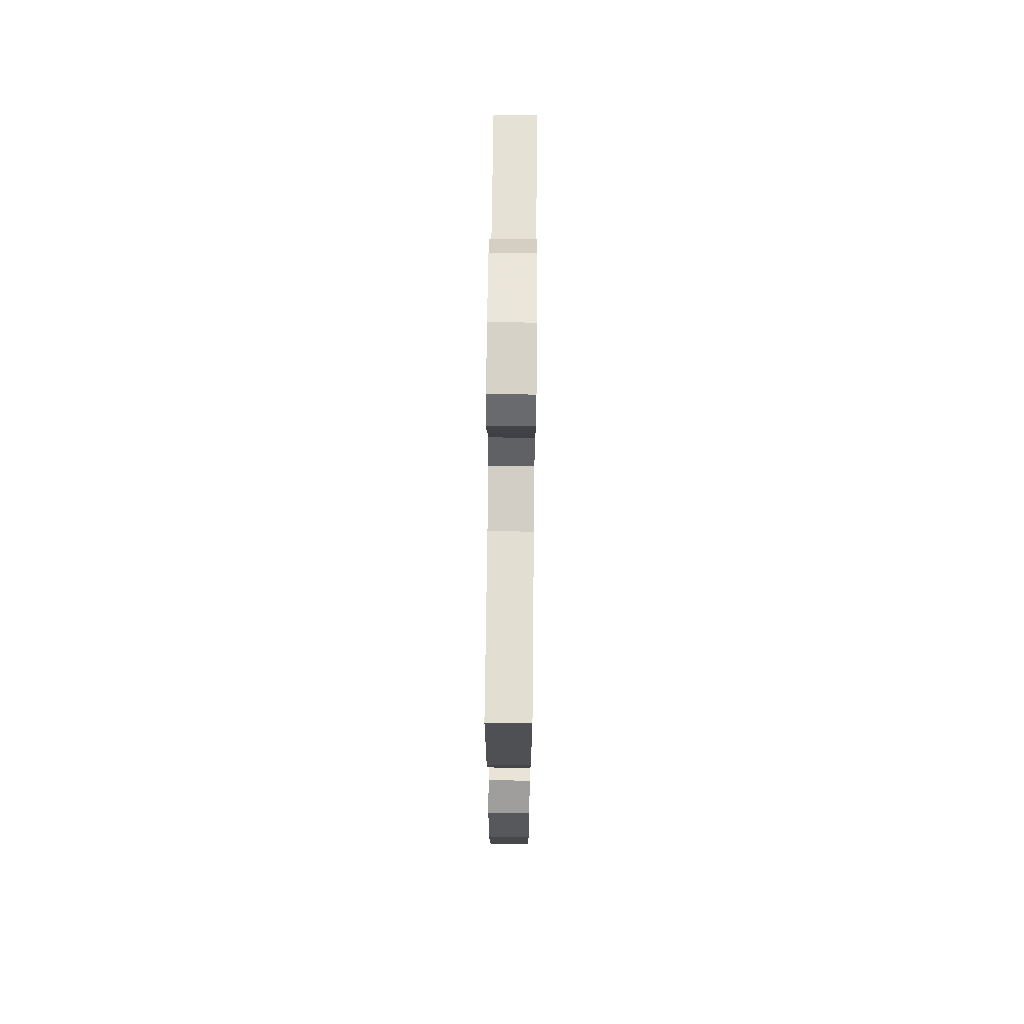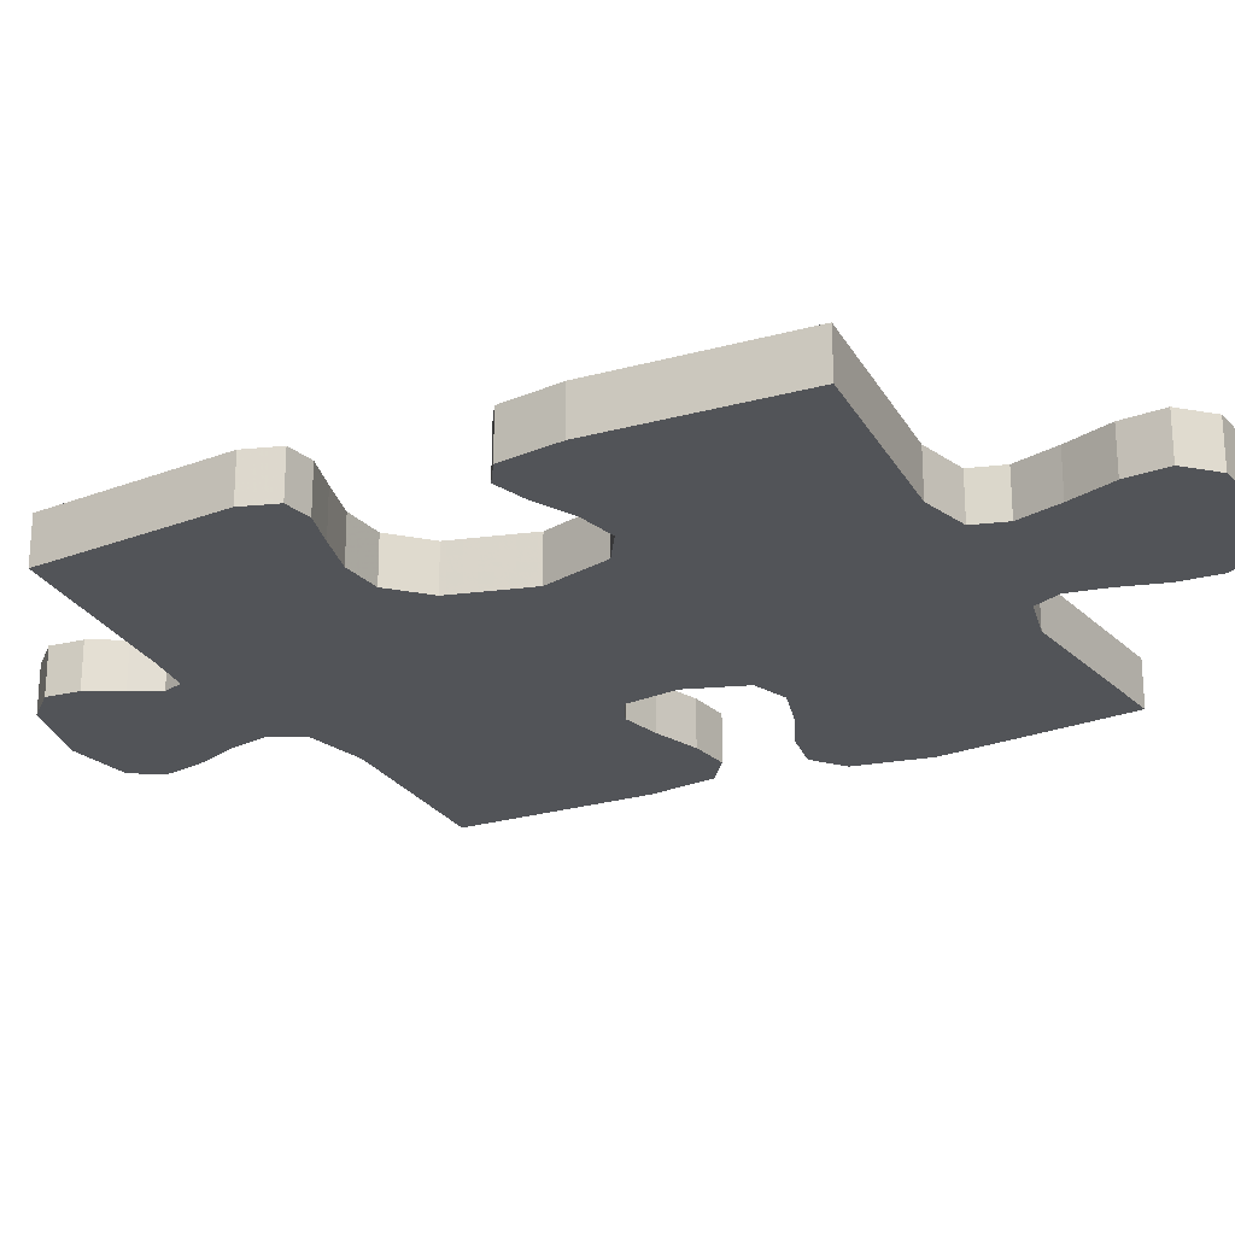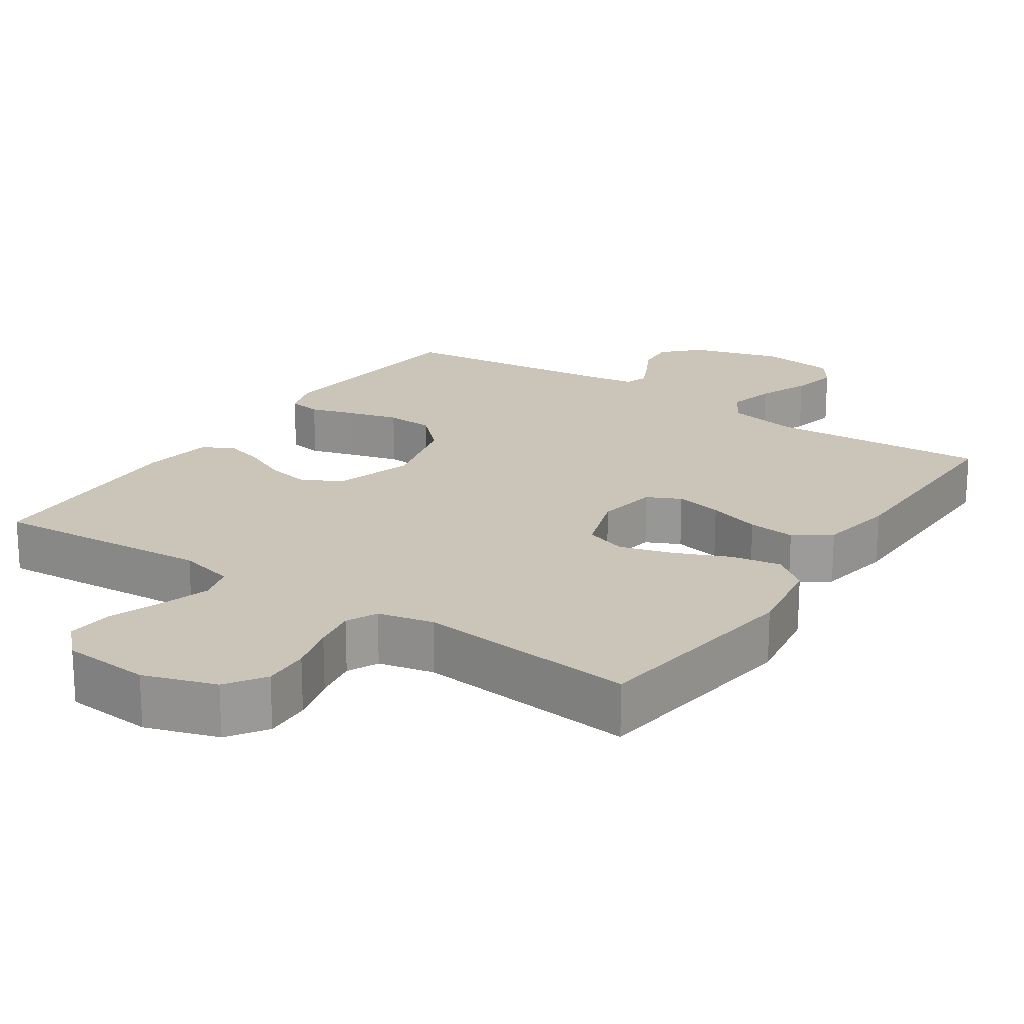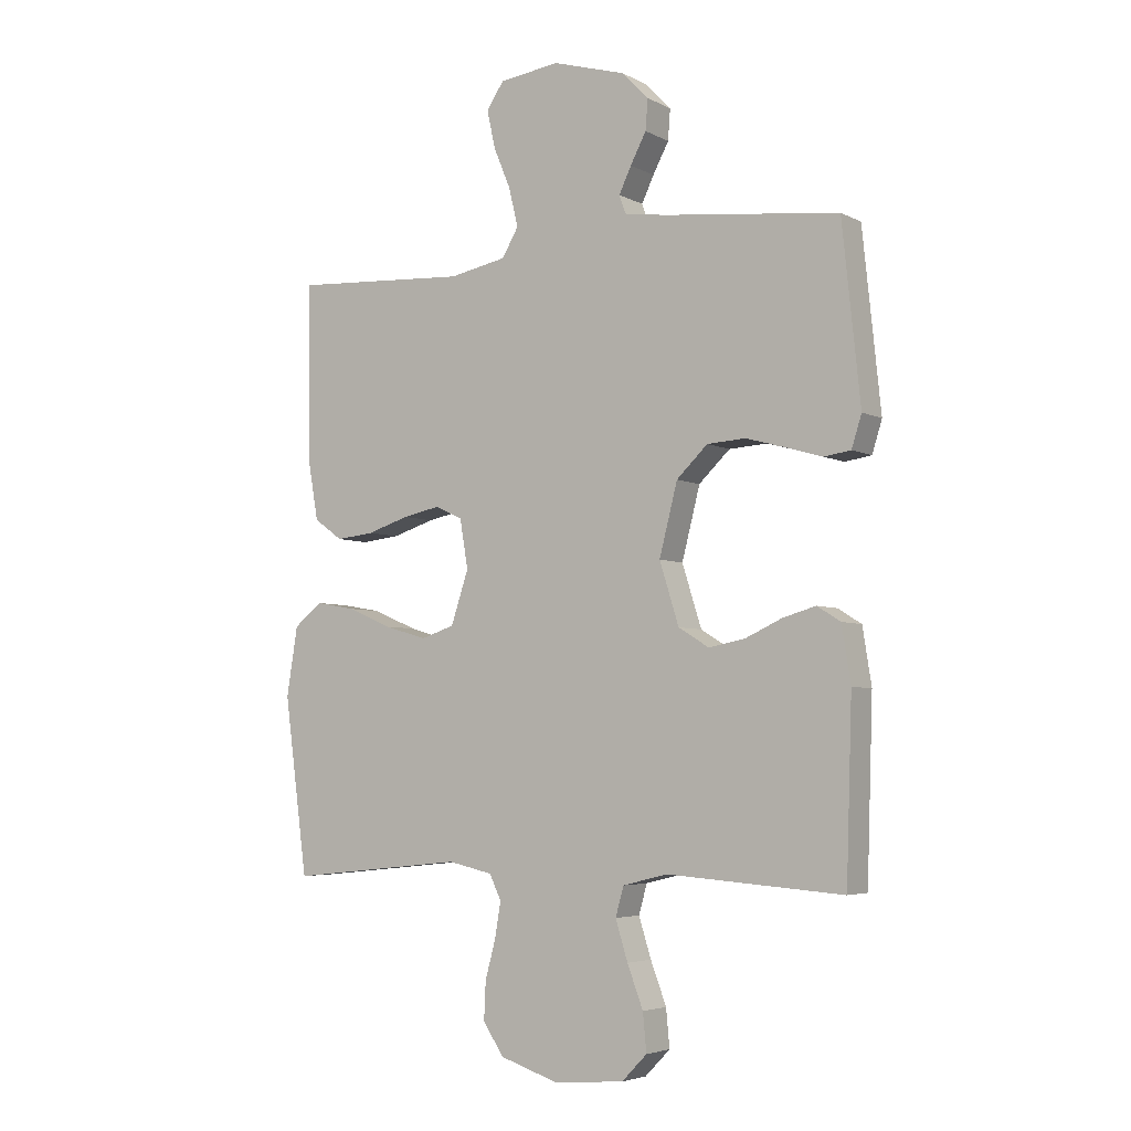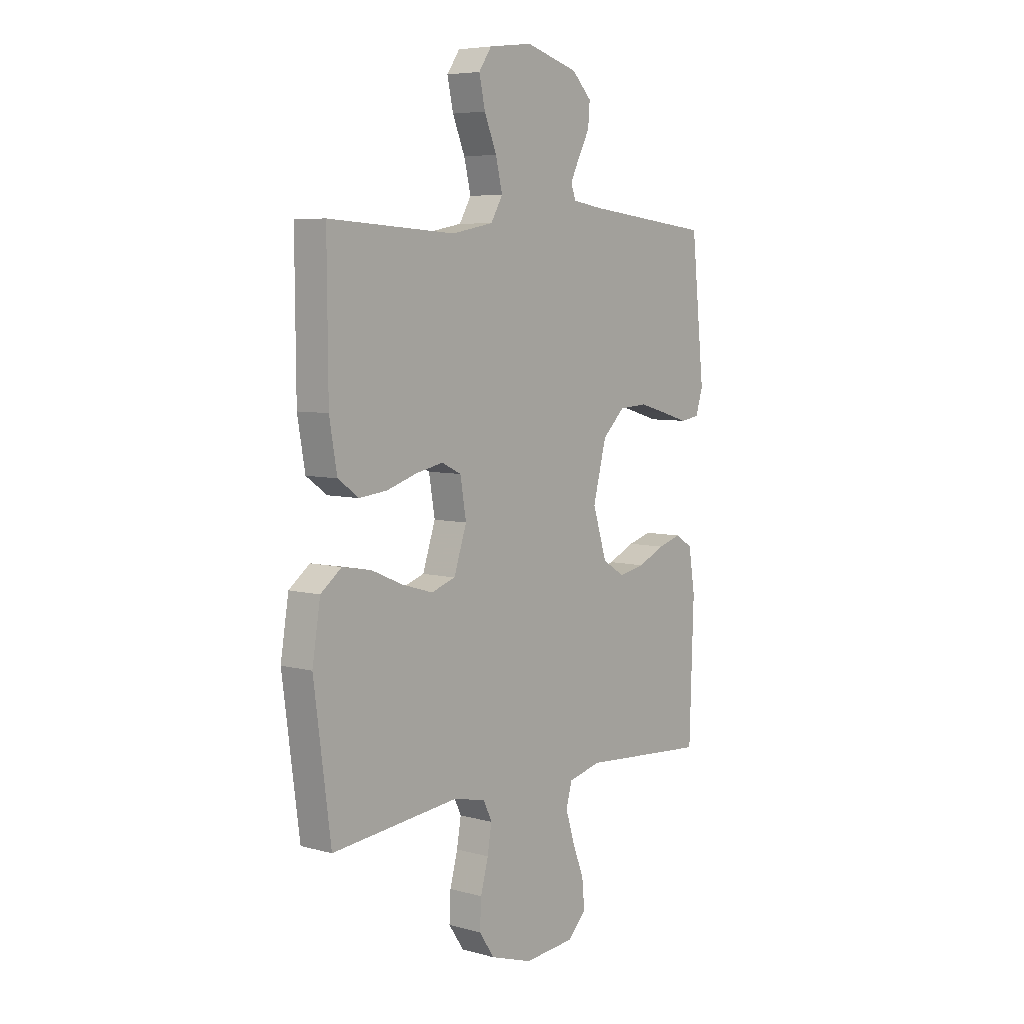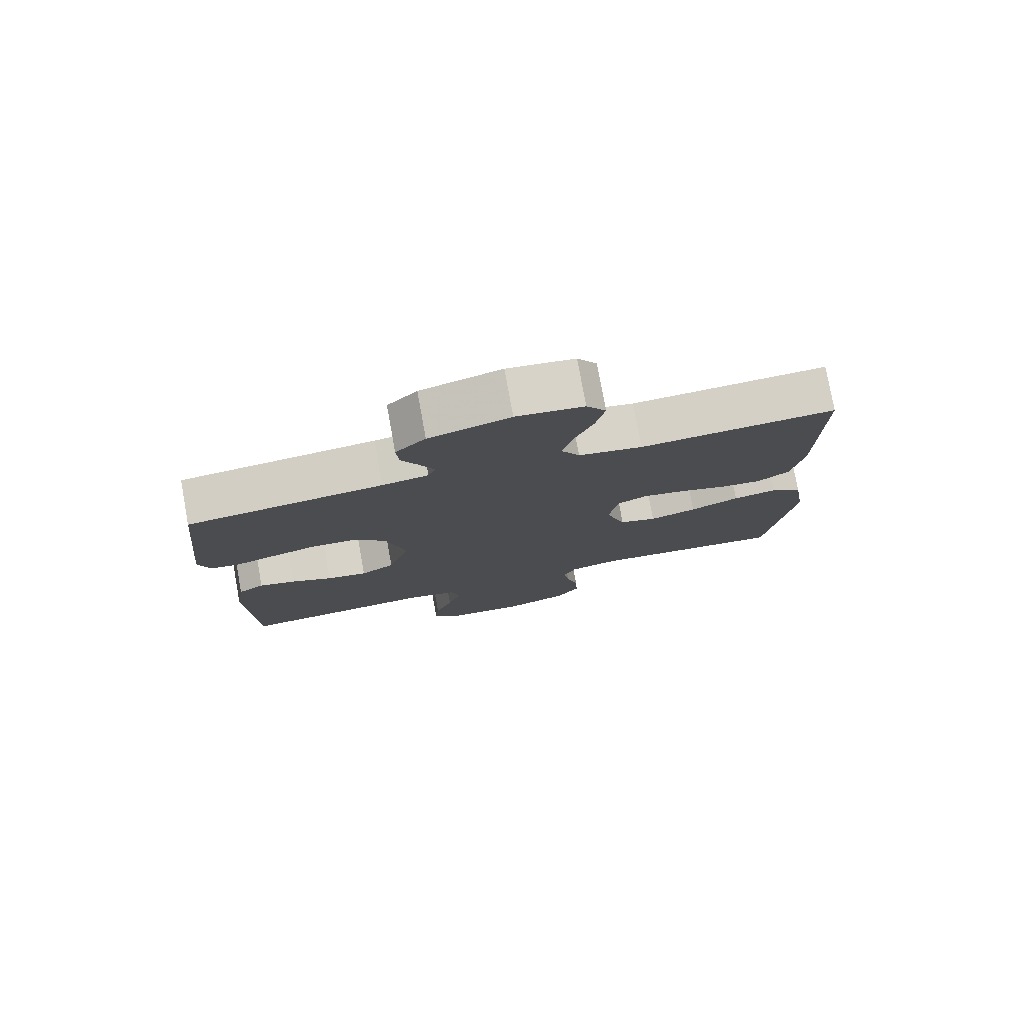
<metadata>
{"format":"obj","ext":"obj","renderer":"f3d","projection":"perspective","resolution":1024,"background":"white","views":[{"elev":71.1,"azim":-89.4,"up":"+Z"},{"elev":-23.3,"azim":117.0,"up":"+Y"},{"elev":20.3,"azim":-146.1,"up":"+Y"},{"elev":-4.6,"azim":32.6,"up":"+Z"},{"elev":6.2,"azim":-50.8,"up":"+Z"},{"elev":78.1,"azim":169.7,"up":"+Z"}]}
</metadata>
<code>
v 0.5 0.07 -0.5
v 0.2 0.07 -0.478
v 0.123 0.07 -0.497
v 0.109 0.07 -0.547
v 0.13 0.07 -0.614
v 0.157 0.07 -0.685
v 0.163 0.07 -0.749
v 0.12 0.07 -0.793
v 0 0.07 -0.803
v -0.099 0.07 -0.771
v -0.135 0.07 -0.718
v -0.132 0.07 -0.654
v -0.114 0.07 -0.587
v -0.104 0.07 -0.528
v -0.124 0.07 -0.486
v -0.2 0.07 -0.469
v -0.5 0.07 -0.5
v -0.54 0.07 -0.2
v -0.521 0.07 -0.082
v -0.472 0.07 -0.044
v -0.404 0.07 -0.056
v -0.329 0.07 -0.088
v -0.257 0.07 -0.109
v -0.2 0.07 -0.09
v -0.17 0.07 0
v -0.184 0.07 0.083
v -0.23 0.07 0.105
v -0.294 0.07 0.092
v -0.366 0.07 0.069
v -0.431 0.07 0.062
v -0.48 0.07 0.097
v -0.498 0.07 0.2
v -0.5 0.07 0.5
v -0.2 0.07 0.482
v -0.102 0.07 0.501
v -0.074 0.07 0.549
v -0.09 0.07 0.615
v -0.119 0.07 0.685
v -0.133 0.07 0.749
v -0.103 0.07 0.793
v 0 0.07 0.806
v 0.124 0.07 0.77
v 0.17 0.07 0.723
v 0.166 0.07 0.671
v 0.139 0.07 0.62
v 0.118 0.07 0.576
v 0.129 0.07 0.545
v 0.2 0.07 0.534
v 0.5 0.07 0.5
v 0.531 0.07 0.2
v 0.514 0.07 0.146
v 0.469 0.07 0.139
v 0.408 0.07 0.157
v 0.339 0.07 0.176
v 0.273 0.07 0.172
v 0.22 0.07 0.121
v 0.189 0.07 0
v 0.222 0.07 -0.105
v 0.274 0.07 -0.137
v 0.336 0.07 -0.125
v 0.399 0.07 -0.096
v 0.455 0.07 -0.08
v 0.495 0.07 -0.105
v 0.51 0.07 -0.2
v 0.5 0 -0.5
v 0.2 0 -0.478
v 0.123 0 -0.497
v 0.109 0 -0.547
v 0.13 0 -0.614
v 0.157 0 -0.685
v 0.163 0 -0.749
v 0.12 0 -0.793
v 0 0 -0.803
v -0.099 0 -0.771
v -0.135 0 -0.718
v -0.132 0 -0.654
v -0.114 0 -0.587
v -0.104 0 -0.528
v -0.124 0 -0.486
v -0.2 0 -0.469
v -0.5 0 -0.5
v -0.54 0 -0.2
v -0.521 0 -0.082
v -0.472 0 -0.044
v -0.404 0 -0.056
v -0.329 0 -0.088
v -0.257 0 -0.109
v -0.2 0 -0.09
v -0.17 0 0
v -0.184 0 0.083
v -0.23 0 0.105
v -0.294 0 0.092
v -0.366 0 0.069
v -0.431 0 0.062
v -0.48 0 0.097
v -0.498 0 0.2
v -0.5 0 0.5
v -0.2 0 0.482
v -0.102 0 0.501
v -0.074 0 0.549
v -0.09 0 0.615
v -0.119 0 0.685
v -0.133 0 0.749
v -0.103 0 0.793
v 0 0 0.806
v 0.124 0 0.77
v 0.17 0 0.723
v 0.166 0 0.671
v 0.139 0 0.62
v 0.118 0 0.576
v 0.129 0 0.545
v 0.2 0 0.534
v 0.5 0 0.5
v 0.531 0 0.2
v 0.514 0 0.146
v 0.469 0 0.139
v 0.408 0 0.157
v 0.339 0 0.176
v 0.273 0 0.172
v 0.22 0 0.121
v 0.189 0 0
v 0.222 0 -0.105
v 0.274 0 -0.137
v 0.336 0 -0.125
v 0.399 0 -0.096
v 0.455 0 -0.08
v 0.495 0 -0.105
v 0.51 0 -0.2
f 64 1 2
f 63 64 2
f 62 63 2
f 61 62 2
f 60 61 2
f 59 60 2 3
f 58 59 3
f 57 58 3 4
f 51 52 53
f 50 51 53
f 49 50 53
f 48 49 53
f 47 48 53 54
f 43 44 45
f 42 43 45
f 41 42 45
f 40 41 45
f 39 40 45
f 38 39 45
f 37 38 45
f 36 37 45 46
f 35 36 46 47
f 32 33 34
f 31 32 34
f 30 31 34
f 29 30 34
f 28 29 34
f 34 35 47
f 28 34 47
f 27 28 47
f 20 21 22
f 19 20 22
f 18 19 22
f 17 18 22
f 16 17 22
f 15 16 22 23
f 14 15 23 24
f 11 12 13
f 10 11 13
f 9 10 13
f 8 9 13
f 7 8 13
f 6 7 13
f 5 6 13
f 4 5 13 14
f 14 24 25
f 4 14 25
f 57 4 25
f 47 54 55
f 47 55 56
f 27 47 56
f 26 27 56
f 25 26 56 57
f 66 65 128
f 66 128 127
f 66 127 126
f 66 126 125
f 66 125 124
f 67 66 124 123
f 67 123 122
f 68 67 122 121
f 117 116 115
f 117 115 114
f 117 114 113
f 117 113 112
f 118 117 112 111
f 109 108 107
f 109 107 106
f 109 106 105
f 109 105 104
f 109 104 103
f 109 103 102
f 109 102 101
f 110 109 101 100
f 111 110 100 99
f 98 97 96
f 98 96 95
f 98 95 94
f 98 94 93
f 98 93 92
f 111 99 98
f 111 98 92
f 111 92 91
f 86 85 84
f 86 84 83
f 86 83 82
f 86 82 81
f 86 81 80
f 87 86 80 79
f 88 87 79 78
f 77 76 75
f 77 75 74
f 77 74 73
f 77 73 72
f 77 72 71
f 77 71 70
f 77 70 69
f 78 77 69 68
f 89 88 78
f 89 78 68
f 89 68 121
f 119 118 111
f 120 119 111
f 120 111 91
f 120 91 90
f 121 120 90 89
f 1 65 66 2
f 2 66 67 3
f 3 67 68 4
f 4 68 69 5
f 5 69 70 6
f 6 70 71 7
f 7 71 72 8
f 8 72 73 9
f 9 73 74 10
f 10 74 75 11
f 11 75 76 12
f 12 76 77 13
f 13 77 78 14
f 14 78 79 15
f 15 79 80 16
f 16 80 81 17
f 17 81 82 18
f 18 82 83 19
f 19 83 84 20
f 20 84 85 21
f 21 85 86 22
f 22 86 87 23
f 23 87 88 24
f 24 88 89 25
f 25 89 90 26
f 26 90 91 27
f 27 91 92 28
f 28 92 93 29
f 29 93 94 30
f 30 94 95 31
f 31 95 96 32
f 32 96 97 33
f 33 97 98 34
f 34 98 99 35
f 35 99 100 36
f 36 100 101 37
f 37 101 102 38
f 38 102 103 39
f 39 103 104 40
f 40 104 105 41
f 41 105 106 42
f 42 106 107 43
f 43 107 108 44
f 44 108 109 45
f 45 109 110 46
f 46 110 111 47
f 47 111 112 48
f 48 112 113 49
f 49 113 114 50
f 50 114 115 51
f 51 115 116 52
f 52 116 117 53
f 53 117 118 54
f 54 118 119 55
f 55 119 120 56
f 56 120 121 57
f 57 121 122 58
f 58 122 123 59
f 59 123 124 60
f 60 124 125 61
f 61 125 126 62
f 62 126 127 63
f 63 127 128 64
f 64 128 65 1

</code>
